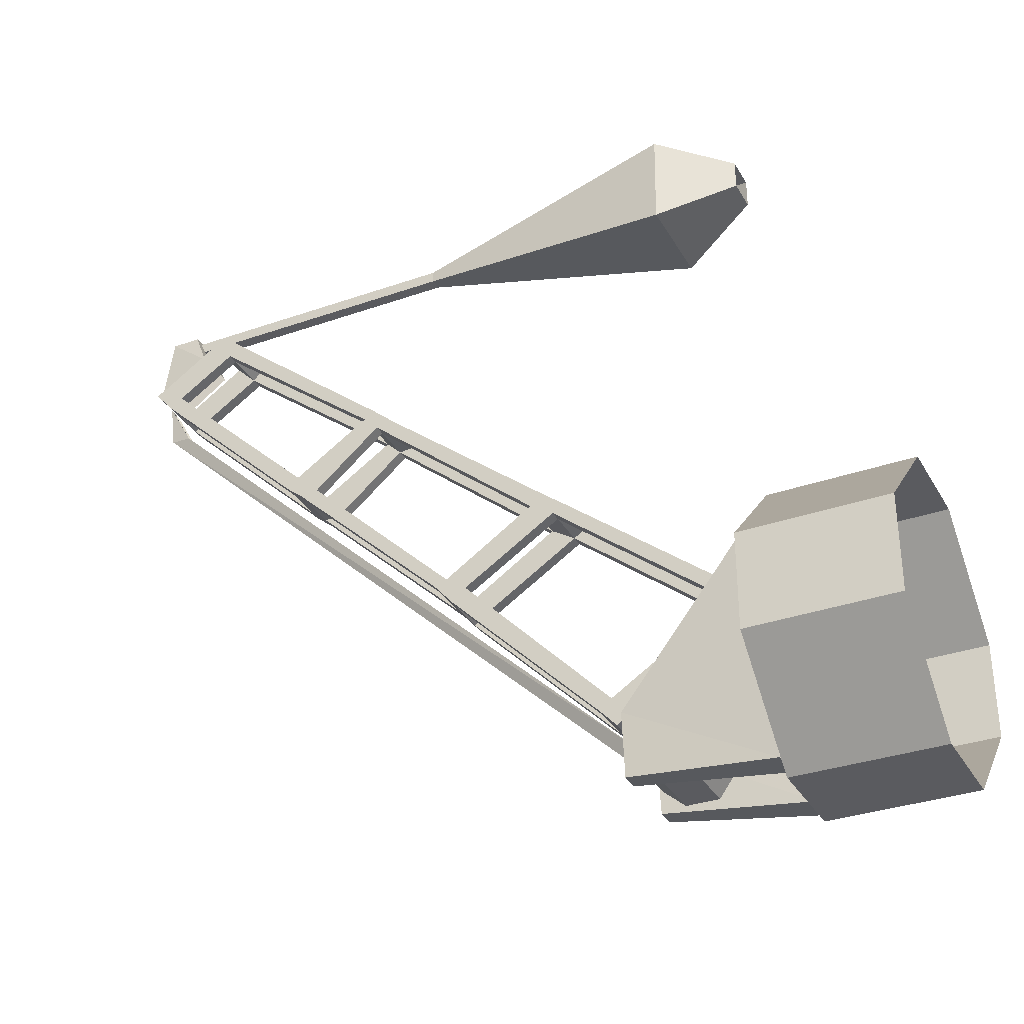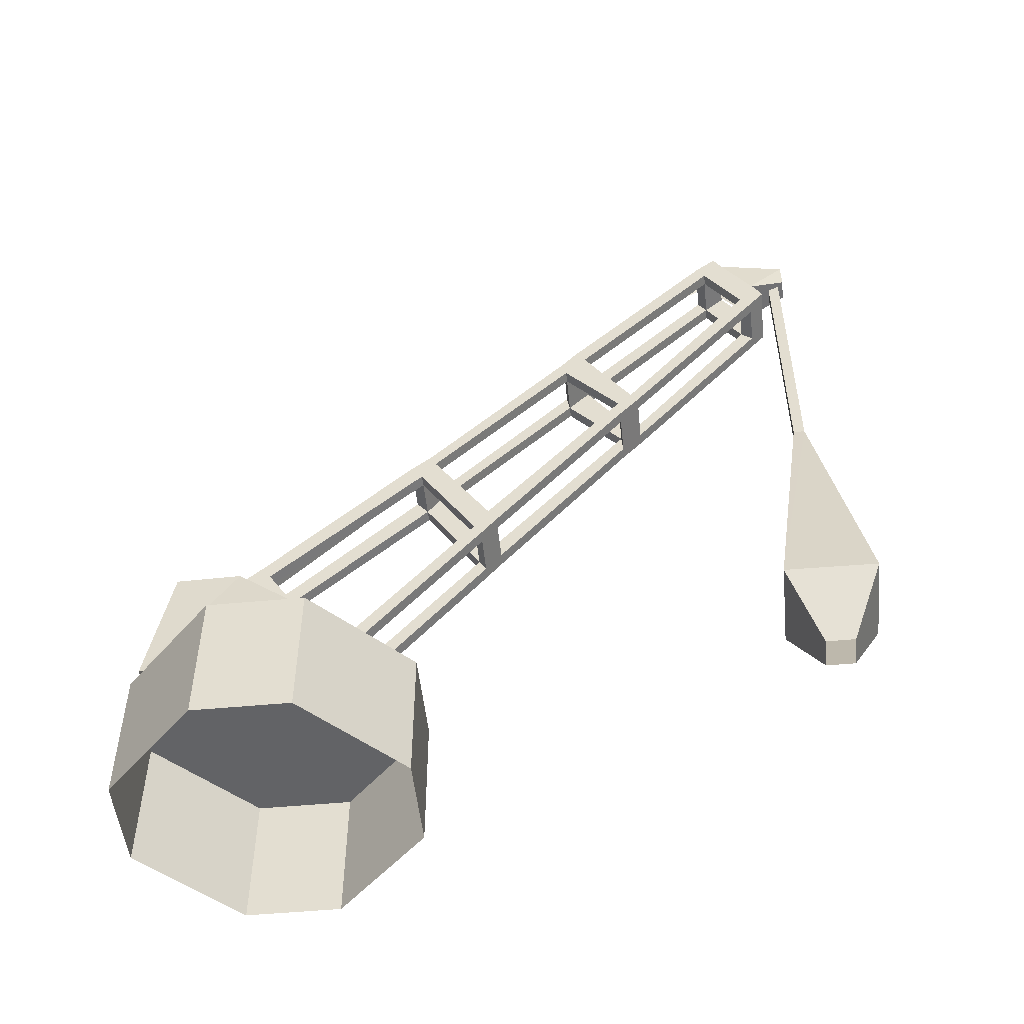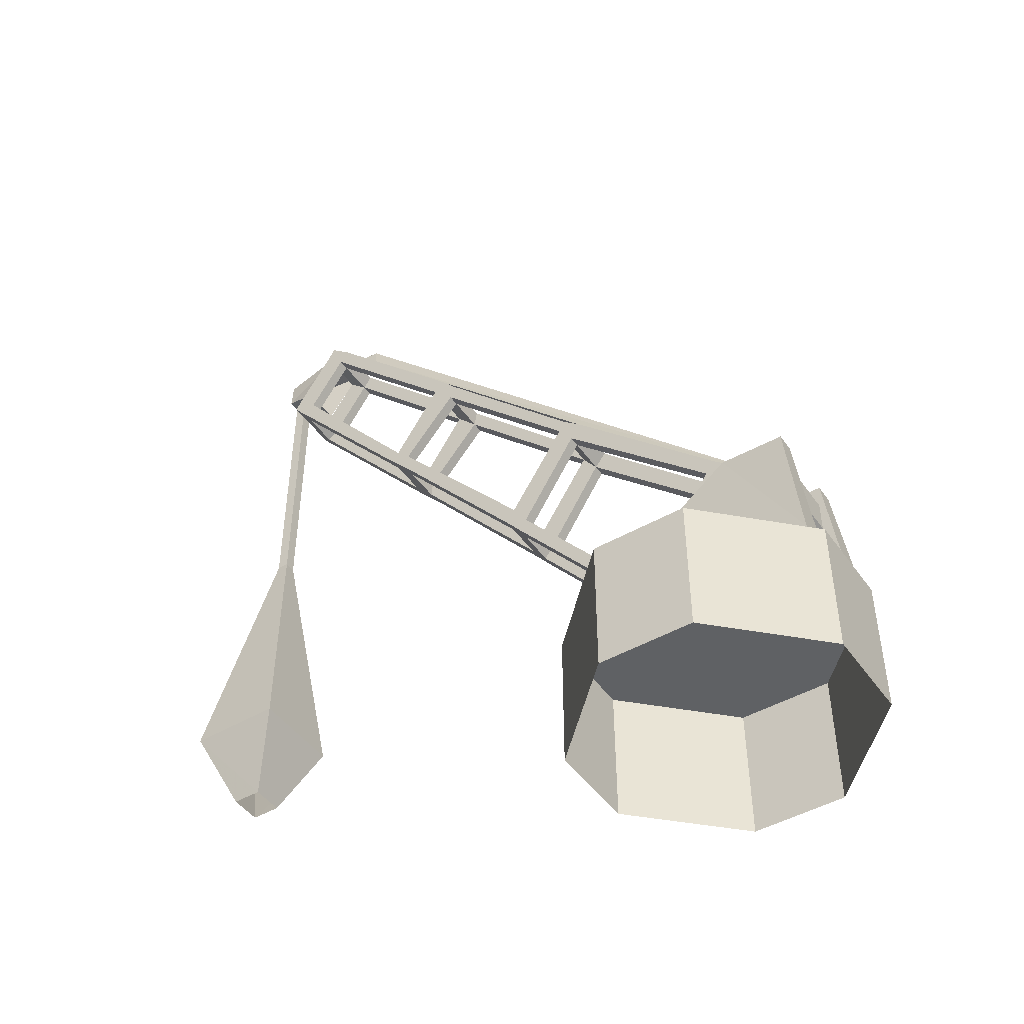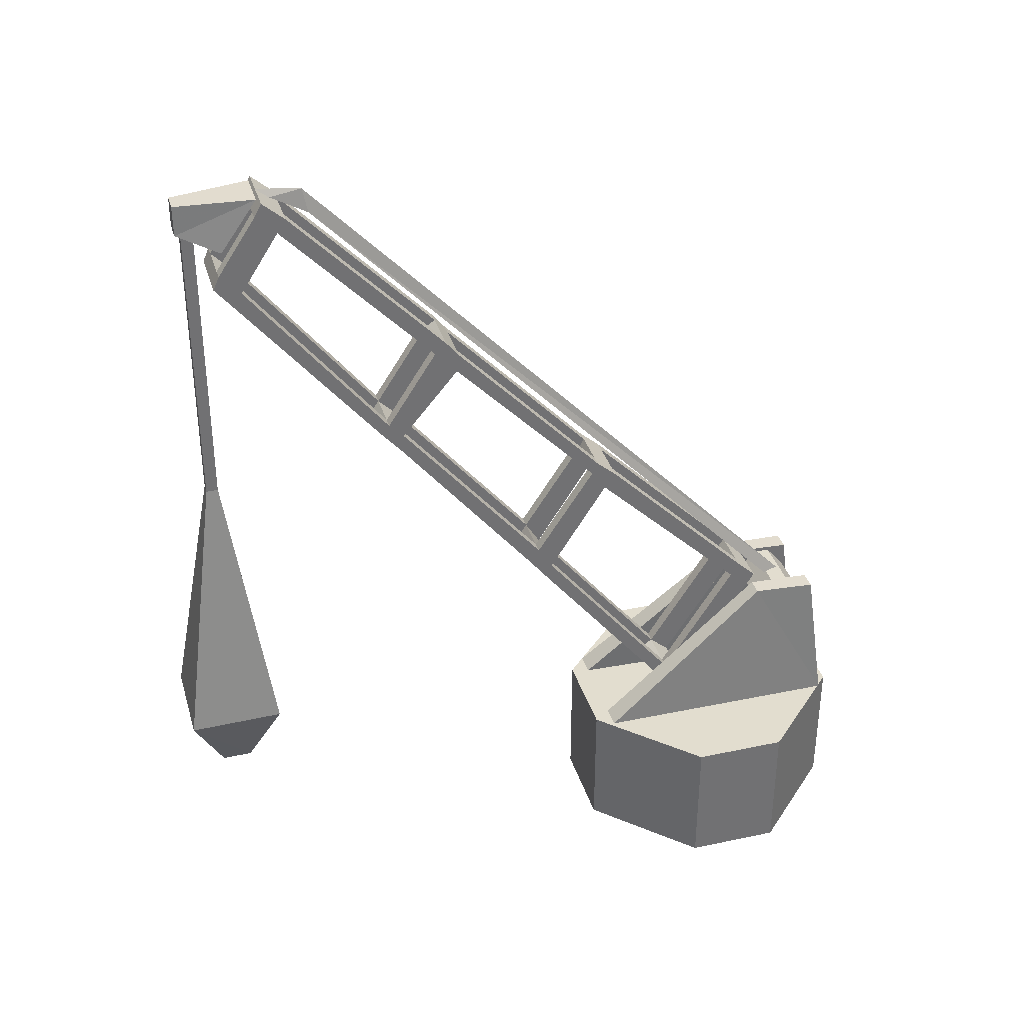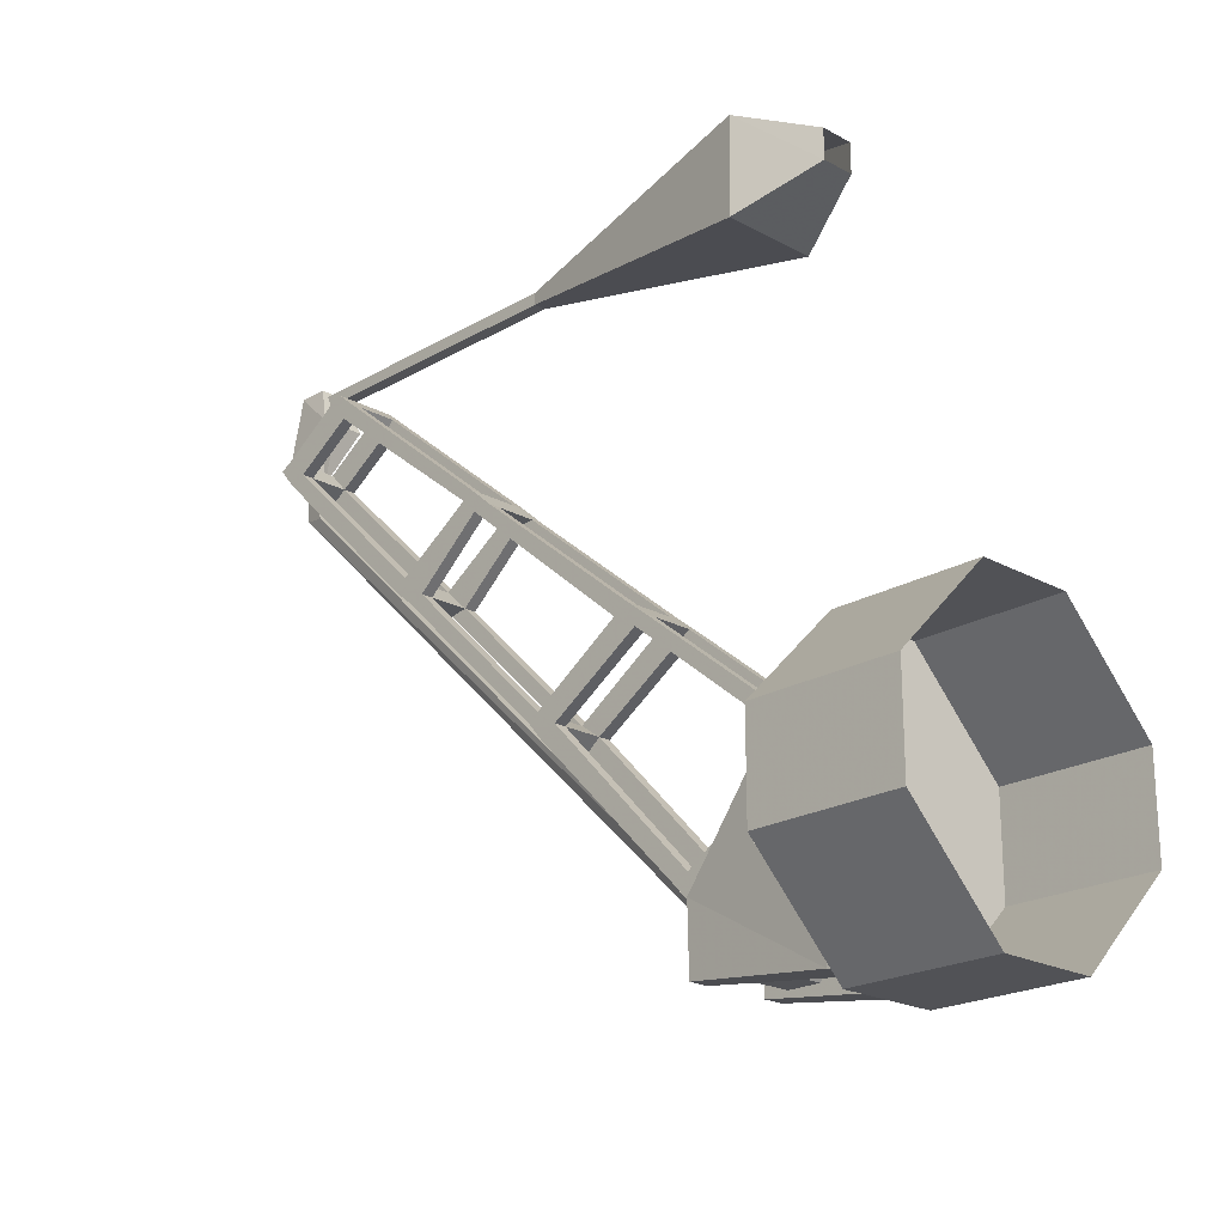
<metadata>
{"format":"obj","ext":"obj","renderer":"f3d","projection":"perspective","resolution":1024,"background":"white","views":[{"elev":-33.0,"azim":-64.1,"up":"+Z"},{"elev":-50.9,"azim":-84.1,"up":"+Y"},{"elev":-46.4,"azim":123.3,"up":"+Y"},{"elev":34.9,"azim":74.1,"up":"+Y"},{"elev":-21.3,"azim":-44.1,"up":"+Z"}]}
</metadata>
<code>
v -1.938 0 -1
v -1.938 0.75 -1
v -1.438 0.75 -0.5
v -1.438 0 -0.5
v -0.9375 0.75 -0.5
v -0.9375 0 -0.5
v -0.4375 0.75 -1
v -0.4375 0 -1
v -0.4375 0.75 -1.5
v -0.4375 0 -1.5
v -0.9375 0.75 -2
v -0.9375 0 -2
v -1.438 0.75 -2
v -1.438 0 -2
v -1.938 0.75 -1.5
v -1.938 0 -1.5
v -1.148 1.5 -1.625
v -1.219 1.5 -1.625
v -1.219 4.297 1.047
v -1.172 4.297 1.047
v -1.18 1.5 -1.719
v -1.195 4.422 1.07
v -1.195 4.453 1.312
v -1.219 4.406 1.242
v -1.172 4.406 1.242
v -1.086 4.445 1.32
v -1.086 4.172 1.516
v -1.141 4.273 1.734
v -1.148 4.43 1.734
v -1.312 4.445 1.32
v -1.258 4.43 1.734
v -1.312 4.172 1.516
v -1.258 4.273 1.734
v -1.031 2.859 0.6328
v -1.094 2.859 0.6328
v -1.094 2.984 0.7422
v -1.031 2.984 0.7422
v -1.031 2.961 0.625
v -1.031 1.961 -0.1016
v -1.094 1.961 -0.1016
v -1.094 2.039 -0.1484
v -1.094 2.961 0.625
v -1.094 3.039 0.7031
v -1.031 3.039 0.7031
v -1.031 3.32 0.3203
v -1.094 3.32 0.3203
v -1.031 2.039 -0.1484
v -1.031 1.914 -0.2266
v -1.031 1.852 -0.1875
v -1.031 2.516 -0.4609
v -1.031 2.406 -0.5391
v -1.094 2.406 -0.5391
v -1.094 1.914 -0.2266
v -1.031 1 -0.9688
v -1.031 0.9609 -0.9062
v -1.094 0.9609 -0.9062
v -1.094 1.852 -0.1875
v -1.094 2.516 -0.4609
v -1.094 2.578 -0.4922
v -1.031 2.578 -0.4922
v -1.031 2.484 -0.6016
v -1.031 1.617 -1.359
v -1.094 1.617 -1.359
v -1.094 1.688 -1.406
v -1.094 2.484 -0.6016
v -1.297 2.516 -0.4609
v -1.297 2.578 -0.4922
v -1.031 3.414 0.3047
v -1.094 3.414 0.3047
v -1.031 1.688 -1.406
v -1.031 1.594 -1.508
v -1.031 1.508 -1.453
v -1.094 1 -0.9688
v -1.094 0.9141 -1.07
v -1.094 1.508 -1.453
v -1.094 1.594 -1.508
v -1.297 2.961 0.625
v -1.297 3.039 0.7031
v -1.297 3.32 0.3203
v -1.359 3.32 0.3203
v -1.359 2.961 0.625
v -1.297 2.039 -0.1484
v -1.297 1.961 -0.1016
v -1.297 2.859 0.6328
v -1.297 2.984 0.7422
v -1.094 3.906 1.5
v -1.031 3.906 1.5
v -1.031 3.961 1.438
v -1.094 3.961 1.438
v -1.031 3.445 0.4375
v -1.031 3.5 0.375
v -1.094 3.5 0.375
v -1.297 3.445 0.4375
v -1.094 3.445 0.4375
v -1.359 0.9609 -0.9062
v -1.297 0.9609 -0.9062
v -1.297 0.8359 -1.008
v -1.359 0.8359 -1.008
v -1.359 1 -0.9688
v -1.359 1.852 -0.1875
v -1.297 1.852 -0.1875
v -1.297 1.914 -0.2266
v -1.297 1 -0.9688
v -1.297 0.9141 -1.07
v -1.359 0.9141 -1.07
v -1.359 1.617 -1.359
v -1.297 1.617 -1.359
v -1.359 1.914 -0.2266
v -1.359 2.039 -0.1484
v -1.359 1.961 -0.1016
v -1.297 2.406 -0.5391
v -1.359 2.406 -0.5391
v -1.031 0.8359 -1.008
v -1.094 0.8359 -1.008
v -1.031 0.9141 -1.07
v -1.297 1.508 -1.453
v -1.297 1.688 -1.406
v -1.297 1.594 -1.508
v -1.359 1.508 -1.453
v -1.359 1.594 -1.508
v -1.359 1.688 -1.406
v -1.359 2.859 0.6328
v -1.297 2.484 -0.6016
v -1.359 2.484 -0.6016
v -1.359 2.578 -0.4922
v -1.359 2.516 -0.4609
v -1.359 2.984 0.7422
v -1.359 3.039 0.7031
v -1.297 3.414 0.3047
v -1.359 3.414 0.3047
v -1.359 3.5 0.375
v -1.359 3.445 0.4375
v -1.094 4.273 1.234
v -1.031 4.273 1.234
v -1.031 4.344 1.188
v -1.094 4.344 1.188
v -1.094 4.445 1.305
v -1.094 4.375 1.344
v -1.031 4.07 1.547
v -1.031 4.375 1.344
v -1.031 4.445 1.305
v -1.297 4.344 1.188
v -1.297 4.273 1.234
v -1.297 4.375 1.344
v -1.297 4.445 1.305
v -1.094 4.07 1.547
v -1.297 3.961 1.438
v -1.297 3.906 1.5
v -1.094 4 1.578
v -1.031 4 1.578
v -1.297 3.5 0.375
v -1.359 4.344 1.188
v -1.359 4.273 1.234
v -1.359 4.445 1.305
v -1.359 4.375 1.344
v -1.359 3.961 1.438
v -1.297 4.07 1.547
v -1.164 4 1.578
v -1.359 4.07 1.547
v -1.359 4 1.578
v -1.359 3.906 1.5
v -1.523 0.75 -1.938
v -1.359 0.75 -1.938
v -1.359 1.516 -1.844
v -1.461 1.516 -1.844
v -1.453 1.531 -1.5
v -1.531 0.75 -0.5938
v -1.359 1.531 -1.5
v -1.406 0.75 -0.5938
v -0.9297 1.516 -1.844
v -1.031 1.516 -1.844
v -1.031 0.75 -1.938
v -0.8672 0.75 -1.938
v -0.9375 1.531 -1.5
v -1.031 1.531 -1.5
v -1 0.75 -0.5938
v -0.875 0.75 -0.5938
v -1.359 1.391 -1.547
v -1.359 1.5 -1.641
v -1.031 1.5 -1.641
v -1.031 1.391 -1.547
v -1.359 1.5 -1.734
v -1.031 1.5 -1.734
v -1.359 1.391 -1.828
v -1.031 1.391 -1.828
v -1.359 1.219 -1.828
v -1.359 1.141 -1.719
v -1.031 1.141 -1.719
v -1.031 1.219 -1.828
v -1.234 2.703 1.703
v -1.234 2.703 1.641
v -1.234 4.266 1.641
v -1.234 4.266 1.703
v -1.172 2.703 1.703
v -0.9375 1.242 1.938
v -1.438 1.242 1.938
v -1.172 2.703 1.641
v -0.9375 1.25 1.438
v -1.438 1.25 1.438
v -1.281 0.8438 1.609
v -1.281 0.8438 1.766
v -1.109 0.8438 1.766
v -1.109 0.8438 1.609
v -1.172 4.266 1.703
v -1.172 4.266 1.641
f 1 2 3
f 1 3 4
f 4 3 5
f 4 5 6
f 6 5 7
f 6 7 8
f 8 7 9
f 8 9 10
f 10 9 11
f 10 11 12
f 12 11 13
f 12 13 14
f 14 13 15
f 14 15 16
f 16 15 2
f 16 2 1
f 17 18 19
f 17 19 20
f 17 20 21
f 21 20 22
f 21 22 18
f 18 22 19
f 19 22 23
f 19 23 24
f 24 23 25
f 25 23 22
f 25 22 20
f 26 27 28
f 26 28 29
f 26 29 30
f 30 29 31
f 30 31 32
f 32 31 33
f 32 33 27
f 27 33 28
f 28 33 31
f 28 31 29
f 34 35 36
f 34 36 37
f 34 37 38
f 34 38 39
f 34 39 40
f 34 40 35
f 35 40 41
f 35 41 42
f 35 42 43
f 35 43 36
f 36 43 37
f 37 43 44
f 37 44 38
f 38 44 45
f 38 45 46
f 38 46 42
f 38 42 47
f 38 47 39
f 39 47 48
f 39 48 49
f 39 49 40
f 39 40 41
f 39 41 47
f 47 41 50
f 47 50 51
f 47 51 48
f 48 51 52
f 48 52 53
f 48 53 54
f 48 54 55
f 48 55 49
f 49 55 56
f 49 56 57
f 49 57 40
f 40 57 41
f 41 57 53
f 41 53 58
f 41 58 50
f 50 58 59
f 50 59 60
f 50 60 61
f 50 61 51
f 51 61 62
f 51 62 63
f 51 63 52
f 52 63 64
f 52 64 65
f 52 65 59
f 52 59 58
f 52 58 53
f 58 52 66
f 58 66 67
f 58 67 59
f 58 59 46
f 58 46 45
f 58 45 50
f 50 45 68
f 50 68 60
f 60 68 69
f 60 69 59
f 60 59 65
f 60 65 61
f 61 65 70
f 61 70 62
f 62 70 71
f 62 71 72
f 62 72 54
f 62 54 73
f 62 73 63
f 63 73 74
f 63 74 75
f 63 75 64
f 64 75 76
f 64 76 70
f 64 70 65
f 77 42 43
f 77 43 78
f 77 78 79
f 77 79 80
f 77 80 81
f 77 81 82
f 77 82 83
f 77 83 84
f 77 84 42
f 42 84 35
f 35 84 85
f 35 85 36
f 36 85 78
f 36 78 43
f 36 43 86
f 36 86 87
f 36 87 37
f 37 87 88
f 37 88 44
f 44 88 89
f 44 89 43
f 44 43 90
f 44 90 45
f 45 90 68
f 68 90 91
f 68 91 69
f 69 91 92
f 69 92 46
f 69 46 59
f 46 69 79
f 46 79 93
f 46 93 94
f 46 94 42
f 42 94 43
f 43 94 90
f 90 94 92
f 90 92 91
f 95 96 97
f 95 97 98
f 95 98 99
f 95 99 100
f 95 100 101
f 95 101 96
f 96 101 102
f 96 102 103
f 96 103 104
f 96 104 97
f 97 104 98
f 98 104 105
f 98 105 99
f 99 105 106
f 99 106 107
f 99 107 103
f 99 103 108
f 99 108 100
f 100 108 109
f 100 109 110
f 100 110 101
f 101 110 83
f 101 83 102
f 102 83 82
f 102 82 111
f 102 111 112
f 102 112 108
f 102 108 103
f 83 110 109
f 83 109 82
f 83 82 40
f 83 40 57
f 83 57 101
f 101 57 53
f 101 53 102
f 102 53 41
f 102 41 82
f 82 41 40
f 57 56 73
f 57 73 53
f 53 73 54
f 56 55 113
f 56 113 114
f 56 114 73
f 73 114 74
f 74 114 115
f 74 115 75
f 75 115 72
f 75 72 71
f 75 71 76
f 75 76 116
f 75 116 107
f 75 107 63
f 63 107 117
f 63 117 64
f 64 117 118
f 64 118 76
f 76 118 116
f 116 118 119
f 116 119 104
f 116 104 103
f 116 103 107
f 116 107 118
f 118 107 117
f 118 117 120
f 118 120 119
f 119 120 121
f 119 121 106
f 119 106 105
f 119 105 104
f 55 54 115
f 55 115 113
f 113 115 114
f 73 103 104
f 73 104 74
f 74 104 97
f 74 97 114
f 114 97 96
f 114 96 56
f 56 96 103
f 56 103 73
f 47 42 41
f 109 81 122
f 109 122 110
f 110 122 84
f 110 84 83
f 81 109 82
f 82 109 66
f 82 66 111
f 111 66 52
f 111 52 65
f 111 65 123
f 111 123 107
f 111 107 106
f 111 106 112
f 112 106 121
f 112 121 124
f 112 124 125
f 112 125 126
f 112 126 108
f 108 126 109
f 109 126 66
f 66 126 125
f 66 125 67
f 66 67 123
f 66 123 111
f 84 122 127
f 84 127 85
f 84 85 77
f 77 85 78
f 78 85 128
f 78 128 93
f 78 93 79
f 79 93 129
f 79 129 66
f 79 66 126
f 79 126 80
f 80 126 125
f 80 125 130
f 80 130 131
f 80 131 132
f 80 132 81
f 81 132 128
f 81 128 122
f 122 128 127
f 127 128 85
f 70 76 71
f 46 92 94
f 94 92 133
f 94 133 134
f 94 134 90
f 90 134 135
f 90 135 91
f 91 135 136
f 91 136 92
f 92 136 133
f 133 136 137
f 133 137 138
f 133 138 89
f 133 89 88
f 133 88 134
f 134 88 139
f 134 139 140
f 134 140 135
f 135 140 141
f 135 141 136
f 136 141 137
f 136 137 142
f 136 142 143
f 136 143 133
f 133 143 144
f 133 144 138
f 138 144 145
f 138 145 137
f 138 137 140
f 138 140 146
f 138 146 89
f 89 146 147
f 89 147 148
f 89 148 86
f 89 86 43
f 86 89 146
f 86 146 149
f 86 149 87
f 87 149 150
f 87 150 88
f 88 150 139
f 139 150 146
f 139 146 140
f 129 69 92
f 129 92 151
f 129 151 130
f 129 130 67
f 129 67 66
f 151 92 94
f 151 94 93
f 151 93 131
f 151 131 130
f 131 151 152
f 131 152 153
f 131 153 132
f 132 153 143
f 132 143 93
f 132 93 128
f 93 132 131
f 69 129 79
f 123 65 59
f 123 59 67
f 123 67 124
f 123 124 117
f 123 117 107
f 124 67 125
f 125 67 130
f 124 121 117
f 117 121 120
f 129 93 151
f 151 93 142
f 151 142 152
f 152 142 145
f 152 145 154
f 152 154 153
f 153 154 155
f 153 155 156
f 153 156 147
f 153 147 143
f 143 147 157
f 143 157 144
f 143 144 142
f 143 142 93
f 54 72 115
f 147 146 157
f 157 146 149
f 157 149 158
f 157 158 159
f 157 159 144
f 144 159 155
f 144 155 154
f 144 154 145
f 144 145 142
f 158 149 86
f 158 86 148
f 158 148 160
f 158 160 159
f 159 160 161
f 159 161 156
f 159 156 155
f 128 156 161
f 128 161 127
f 127 161 148
f 127 148 85
f 85 148 147
f 85 147 78
f 78 147 156
f 78 156 128
f 148 161 160
f 147 148 158
f 147 158 157
f 150 149 146
f 137 141 140
f 142 137 145
f 3 2 15
f 3 15 13
f 3 13 11
f 3 11 9
f 3 9 7
f 3 7 5
f 162 163 164
f 162 164 165
f 162 165 166
f 162 166 167
f 167 166 168
f 167 168 169
f 169 168 163
f 163 168 164
f 164 168 165
f 165 168 166
f 170 171 172
f 170 172 173
f 170 173 174
f 170 174 171
f 170 171 172
f 170 172 173
f 172 170 171
f 172 171 175
f 172 175 176
f 176 175 174
f 176 174 177
f 177 174 173
f 170 172 173
f 174 175 171
f 178 179 180
f 178 180 181
f 179 182 183
f 179 183 180
f 182 184 185
f 182 185 183
f 186 187 188
f 186 188 189
f 186 189 184
f 184 189 185
f 190 191 192
f 190 192 193
f 190 193 194
f 190 194 195
f 190 195 196
f 190 196 194
f 194 196 195
f 194 195 197
f 194 197 198
f 194 198 195
f 195 198 197
f 197 198 191
f 197 191 199
f 197 199 198
f 198 199 191
f 191 199 190
f 191 190 196
f 191 196 199
f 199 196 190
f 196 199 200
f 196 200 201
f 196 201 195
f 196 195 202
f 196 202 201
f 196 201 199
f 199 201 200
f 199 200 198
f 199 198 203
f 199 203 200
f 200 203 198
f 198 203 195
f 198 195 202
f 198 202 203
f 203 202 195
f 197 194 204
f 197 204 205
f 197 205 191
f 191 205 192
f 194 193 204
f 195 201 202

</code>
